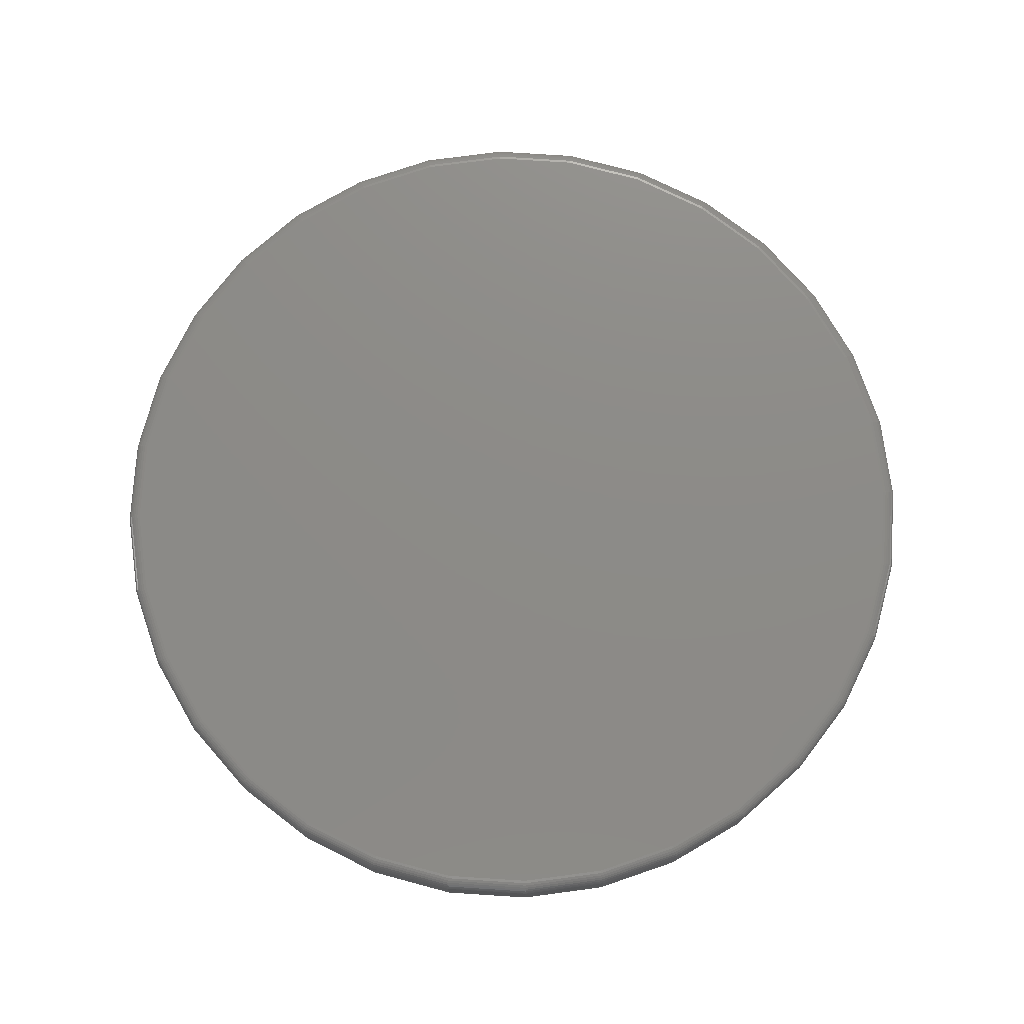
<metadata>
{"format":"stl","ext":"stl","renderer":"f3d","projection":"perspective","resolution":1024,"background":"white","views":[{"elev":76.0,"azim":99.3,"up":"+Z"}]}
</metadata>
<code>
# stl→obj: 384 verts, 764 faces
v -0.5703 0.3863 -0.125
v -0.6288 0.4254 -0.125
v -0.4838 0.4917 -0.125
v 0.1436 0.682 -0.125
v 0.007895 0.6954 -0.125
v 0.3009 0.7074 -0.125
v -0.2851 -0.7074 -0.125
v -0.4175 -0.6367 -0.125
v -0.2582 -0.6425 -0.125
v -0.1278 -0.682 -0.125
v 0.007895 -0.6954 -0.125
v 0.007895 -0.7657 -0.125
v -0.1415 -0.751 -0.125
v 0.1573 0.751 -0.125
v 0.007895 0.7657 -0.125
v -0.2851 0.7074 -0.125
v -0.1415 0.751 -0.125
v -0.1278 0.682 -0.125
v -0.2582 0.6425 -0.125
v -0.4175 0.6367 -0.125
v -0.3784 0.5782 -0.125
v -0.5335 0.5414 -0.125
v -0.3784 -0.5782 -0.125
v -0.5335 -0.5414 -0.125
v -0.4838 -0.4917 -0.125
v -0.6288 -0.4254 -0.125
v -0.5703 -0.3863 -0.125
v -0.6995 -0.293 -0.125
v -0.6346 -0.2661 -0.125
v -0.7431 -0.1494 -0.125
v -0.6741 -0.1357 -0.125
v -0.7578 -2.463e-16 -0.125
v -0.6875 3.94e-16 -0.125
v -0.7431 0.1494 -0.125
v -0.6741 0.1357 -0.125
v -0.6995 0.293 -0.125
v -0.6346 0.2661 -0.125
v 0.5861 0.3863 -0.125
v 0.4996 0.4917 -0.125
v 0.6446 0.4254 -0.125
v 0.3942 0.5782 -0.125
v 0.5493 0.5414 -0.125
v 0.274 0.6425 -0.125
v 0.4333 0.6367 -0.125
v 0.3942 -0.5782 -0.125
v 0.4996 -0.4917 -0.125
v 0.5493 -0.5414 -0.125
v 0.5861 -0.3863 -0.125
v 0.6446 -0.4254 -0.125
v 0.6504 -0.2661 -0.125
v 0.7153 -0.293 -0.125
v 0.6899 -0.1357 -0.125
v 0.7589 -0.1494 -0.125
v 0.7033 0 -0.125
v 0.7736 -1.875e-16 -0.125
v 0.6899 0.1357 -0.125
v 0.7589 0.1494 -0.125
v 0.6504 0.2661 -0.125
v 0.7153 0.293 -0.125
v 0.1436 -0.682 -0.125
v 0.3009 -0.7074 -0.125
v 0.274 -0.6425 -0.125
v 0.4333 -0.6367 -0.125
v 0.1573 -0.751 -0.125
v 0.1436 -0.682 -0.0625
v 0.274 -0.6425 -0.0625
v 0.3942 -0.5782 -0.0625
v 0.4996 -0.4917 -0.0625
v 0.5861 -0.3863 -0.0625
v 0.6504 -0.2661 -0.0625
v 0.6899 -0.1357 -0.0625
v 0.7033 0 -0.0625
v 0.007895 -0.6954 -0.0625
v -0.1278 -0.682 -0.0625
v -0.2582 -0.6425 -0.0625
v -0.3784 -0.5782 -0.0625
v -0.4838 -0.4917 -0.0625
v -0.5703 -0.3863 -0.0625
v -0.6346 -0.2661 -0.0625
v -0.6741 -0.1357 -0.0625
v -0.6875 3.94e-16 -0.0625
v -0.1278 0.682 -0.0625
v -0.2582 0.6425 -0.0625
v -0.3784 0.5782 -0.0625
v -0.4838 0.4917 -0.0625
v -0.5703 0.3863 -0.0625
v -0.6346 0.2661 -0.0625
v -0.6741 0.1357 -0.0625
v 0.007895 0.6954 -0.0625
v 0.1436 0.682 -0.0625
v 0.274 0.6425 -0.0625
v 0.3942 0.5782 -0.0625
v 0.4996 0.4917 -0.0625
v 0.5861 0.3863 -0.0625
v 0.6504 0.2661 -0.0625
v 0.6899 0.1357 -0.0625
v -0.7578 2.22e-16 -0.01562
v -0.7431 0.1494 -0.01562
v -0.6995 0.293 -0.01562
v -0.6288 0.4254 -0.01562
v -0.5335 0.5414 -0.01562
v -0.4175 0.6367 -0.01562
v -0.2851 0.7074 -0.01562
v -0.1415 0.751 -0.01562
v 0.007895 0.7657 -0.01562
v 0.1573 0.751 -0.01562
v 0.3009 0.7074 -0.01562
v 0.4333 0.6367 -0.01562
v 0.5493 0.5414 -0.01562
v 0.6446 0.4254 -0.01562
v 0.7153 0.293 -0.01562
v 0.7589 0.1494 -0.01562
v 0.7736 -1.875e-16 -0.01562
v 0.7589 -0.1494 -0.01562
v 0.7153 -0.293 -0.01562
v 0.6446 -0.4254 -0.01562
v 0.5493 -0.5414 -0.01562
v 0.4333 -0.6367 -0.01562
v 0.3009 -0.7074 -0.01562
v 0.1573 -0.751 -0.01562
v 0.007895 -0.7657 -0.01562
v -0.1415 -0.751 -0.01562
v -0.2851 -0.7074 -0.01562
v -0.4175 -0.6367 -0.01562
v -0.5335 -0.5414 -0.01562
v -0.6288 -0.4254 -0.01562
v -0.6995 -0.293 -0.01562
v -0.7431 -0.1494 -0.01562
v -0.1369 0.728 0.007812
v 0.1527 0.728 0.007812
v 0.007895 0.7423 0.007812
v 0.2919 0.6858 0.007812
v -0.2762 0.6858 0.007812
v 0.4203 0.6172 0.007812
v -0.4045 0.6172 0.007812
v 0.5328 0.5249 0.007812
v -0.517 0.5249 0.007812
v 0.6251 0.4124 0.007812
v -0.6093 0.4124 0.007812
v 0.6937 0.2841 0.007812
v -0.6779 0.2841 0.007812
v 0.7359 0.1448 0.007812
v -0.7201 0.1448 0.007812
v 0.7502 4.356e-16 0.007812
v -0.7344 -2.806e-16 0.007812
v 0.7359 -0.1448 0.007812
v -0.7201 -0.1448 0.007812
v 0.6937 -0.2841 0.007812
v -0.6779 -0.2841 0.007812
v 0.6251 -0.4124 0.007812
v -0.6093 -0.4124 0.007812
v 0.5328 -0.5249 0.007812
v -0.517 -0.5249 0.007812
v 0.4203 -0.6172 0.007812
v -0.4045 -0.6172 0.007812
v 0.2919 -0.6858 0.007812
v -0.2762 -0.6858 0.007812
v 0.1527 -0.728 0.007812
v -0.1369 -0.728 0.007812
v 0.007895 -0.7423 0.007812
v -0.7389 1.665e-16 0.007362
v -0.7246 0.1457 0.007362
v -0.7433 1.665e-16 0.006028
v -0.7289 0.1466 0.006028
v -0.7474 1.665e-16 0.003863
v -0.7329 0.1474 0.003863
v -0.7509 1.665e-16 0.0009478
v -0.7364 0.148 0.0009478
v -0.7539 1.665e-16 -0.002604
v -0.7392 0.1486 -0.002604
v -0.756 2.22e-16 -0.006656
v -0.7413 0.149 -0.006656
v -0.7574 1.665e-16 -0.01105
v -0.7427 0.1493 -0.01105
v 0.7404 0.1457 0.007362
v 0.7547 -5.551e-17 0.007362
v 0.7447 0.1466 0.006028
v 0.7591 0 0.006028
v 0.7487 0.1474 0.003863
v 0.7632 0 0.003863
v 0.7522 0.148 0.0009478
v 0.7667 0 0.0009478
v 0.755 0.1486 -0.002604
v 0.7697 0 -0.002604
v 0.7571 0.149 -0.006656
v 0.7718 0 -0.006656
v 0.7584 0.1493 -0.01105
v 0.7732 0 -0.01105
v 0.6979 0.2858 0.007362
v 0.7019 0.2875 0.006028
v 0.7057 0.289 0.003863
v 0.709 0.2904 0.0009478
v 0.7117 0.2915 -0.002604
v 0.7137 0.2923 -0.006656
v 0.7149 0.2929 -0.01105
v 0.6289 0.4149 0.007362
v 0.6325 0.4174 0.006028
v 0.6359 0.4196 0.003863
v 0.6388 0.4216 0.0009478
v 0.6413 0.4232 -0.002604
v 0.6431 0.4244 -0.006656
v 0.6442 0.4252 -0.01105
v 0.536 0.5281 0.007362
v 0.5391 0.5312 0.006028
v 0.542 0.5341 0.003863
v 0.5445 0.5366 0.0009478
v 0.5465 0.5386 -0.002604
v 0.5481 0.5402 -0.006656
v 0.549 0.5411 -0.01105
v 0.4228 0.621 0.007362
v 0.4253 0.6246 0.006028
v 0.4275 0.628 0.003863
v 0.4295 0.631 0.0009478
v 0.4311 0.6334 -0.002604
v 0.4323 0.6352 -0.006656
v 0.433 0.6363 -0.01105
v 0.2937 0.69 0.007362
v 0.2954 0.6941 0.006028
v 0.2969 0.6978 0.003863
v 0.2983 0.7011 0.0009478
v 0.2994 0.7038 -0.002604
v 0.3002 0.7058 -0.006656
v 0.3007 0.707 -0.01105
v 0.1536 0.7325 0.007362
v 0.1545 0.7368 0.006028
v 0.1552 0.7408 0.003863
v 0.1559 0.7443 0.0009478
v 0.1565 0.7471 -0.002604
v 0.1569 0.7492 -0.006656
v 0.1572 0.7506 -0.01105
v 0.007895 0.7468 0.007362
v 0.007895 0.7512 0.006028
v 0.007895 0.7553 0.003863
v 0.007895 0.7588 0.0009478
v 0.007895 0.7618 -0.002604
v 0.007895 0.7639 -0.006656
v 0.007895 0.7653 -0.01105
v -0.1378 0.7325 0.007362
v -0.1387 0.7368 0.006028
v -0.1395 0.7408 0.003863
v -0.1401 0.7443 0.0009478
v -0.1407 0.7471 -0.002604
v -0.1411 0.7492 -0.006656
v -0.1414 0.7506 -0.01105
v -0.2779 0.69 0.007362
v -0.2796 0.6941 0.006028
v -0.2811 0.6978 0.003863
v -0.2825 0.7011 0.0009478
v -0.2836 0.7038 -0.002604
v -0.2844 0.7058 -0.006656
v -0.285 0.707 -0.01105
v -0.407 0.621 0.007362
v -0.4095 0.6246 0.006028
v -0.4117 0.628 0.003863
v -0.4137 0.631 0.0009478
v -0.4153 0.6334 -0.002604
v -0.4165 0.6352 -0.006656
v -0.4173 0.6363 -0.01105
v -0.5202 0.5281 0.007362
v -0.5233 0.5312 0.006028
v -0.5262 0.5341 0.003863
v -0.5287 0.5366 0.0009478
v -0.5307 0.5386 -0.002604
v -0.5323 0.5402 -0.006656
v -0.5332 0.5411 -0.01105
v -0.6131 0.4149 0.007362
v -0.6167 0.4174 0.006028
v -0.6201 0.4196 0.003863
v -0.6231 0.4216 0.0009478
v -0.6255 0.4232 -0.002604
v -0.6273 0.4244 -0.006656
v -0.6284 0.4252 -0.01105
v -0.6821 0.2858 0.007362
v -0.6862 0.2875 0.006028
v -0.6899 0.289 0.003863
v -0.6932 0.2904 0.0009478
v -0.6959 0.2915 -0.002604
v -0.6979 0.2923 -0.006656
v -0.6991 0.2929 -0.01105
v 0.7404 -0.1457 0.007362
v 0.7447 -0.1466 0.006028
v 0.7487 -0.1474 0.003863
v 0.7522 -0.148 0.0009478
v 0.755 -0.1486 -0.002604
v 0.7571 -0.149 -0.006656
v 0.7584 -0.1493 -0.01105
v -0.7246 -0.1457 0.007362
v -0.7289 -0.1466 0.006028
v -0.7329 -0.1474 0.003863
v -0.7364 -0.148 0.0009478
v -0.7392 -0.1486 -0.002604
v -0.7413 -0.149 -0.006656
v -0.7427 -0.1493 -0.01105
v -0.6821 -0.2858 0.007362
v -0.6862 -0.2875 0.006028
v -0.6899 -0.289 0.003863
v -0.6932 -0.2904 0.0009478
v -0.6959 -0.2915 -0.002604
v -0.6979 -0.2923 -0.006656
v -0.6991 -0.2929 -0.01105
v -0.6131 -0.4149 0.007362
v -0.6167 -0.4174 0.006028
v -0.6201 -0.4196 0.003863
v -0.6231 -0.4216 0.0009478
v -0.6255 -0.4232 -0.002604
v -0.6273 -0.4244 -0.006656
v -0.6284 -0.4252 -0.01105
v -0.5202 -0.5281 0.007362
v -0.5233 -0.5312 0.006028
v -0.5262 -0.5341 0.003863
v -0.5287 -0.5366 0.0009478
v -0.5307 -0.5386 -0.002604
v -0.5323 -0.5402 -0.006656
v -0.5332 -0.5411 -0.01105
v -0.407 -0.621 0.007362
v -0.4095 -0.6246 0.006028
v -0.4117 -0.628 0.003863
v -0.4137 -0.631 0.0009478
v -0.4153 -0.6334 -0.002604
v -0.4165 -0.6352 -0.006656
v -0.4173 -0.6363 -0.01105
v -0.2779 -0.69 0.007362
v -0.2796 -0.6941 0.006028
v -0.2811 -0.6978 0.003863
v -0.2825 -0.7011 0.0009478
v -0.2836 -0.7038 -0.002604
v -0.2844 -0.7058 -0.006656
v -0.285 -0.707 -0.01105
v -0.1378 -0.7325 0.007362
v -0.1387 -0.7368 0.006028
v -0.1395 -0.7408 0.003863
v -0.1401 -0.7443 0.0009478
v -0.1407 -0.7471 -0.002604
v -0.1411 -0.7492 -0.006656
v -0.1414 -0.7506 -0.01105
v 0.007895 -0.7468 0.007362
v 0.007895 -0.7512 0.006028
v 0.007895 -0.7553 0.003863
v 0.007895 -0.7588 0.0009478
v 0.007895 -0.7618 -0.002604
v 0.007895 -0.7639 -0.006656
v 0.007895 -0.7653 -0.01105
v 0.1536 -0.7325 0.007362
v 0.1545 -0.7368 0.006028
v 0.1552 -0.7408 0.003863
v 0.1559 -0.7443 0.0009478
v 0.1565 -0.7471 -0.002604
v 0.1569 -0.7492 -0.006656
v 0.1572 -0.7506 -0.01105
v 0.2937 -0.69 0.007362
v 0.2954 -0.6941 0.006028
v 0.2969 -0.6978 0.003863
v 0.2983 -0.7011 0.0009478
v 0.2994 -0.7038 -0.002604
v 0.3002 -0.7058 -0.006656
v 0.3007 -0.707 -0.01105
v 0.4228 -0.621 0.007362
v 0.4253 -0.6246 0.006028
v 0.4275 -0.628 0.003863
v 0.4295 -0.631 0.0009478
v 0.4311 -0.6334 -0.002604
v 0.4323 -0.6352 -0.006656
v 0.433 -0.6363 -0.01105
v 0.536 -0.5281 0.007362
v 0.5391 -0.5312 0.006028
v 0.542 -0.5341 0.003863
v 0.5445 -0.5366 0.0009478
v 0.5465 -0.5386 -0.002604
v 0.5481 -0.5402 -0.006656
v 0.549 -0.5411 -0.01105
v 0.6289 -0.4149 0.007362
v 0.6325 -0.4174 0.006028
v 0.6359 -0.4196 0.003863
v 0.6388 -0.4216 0.0009478
v 0.6413 -0.4232 -0.002604
v 0.6431 -0.4244 -0.006656
v 0.6442 -0.4252 -0.01105
v 0.6979 -0.2858 0.007362
v 0.7019 -0.2875 0.006028
v 0.7057 -0.289 0.003863
v 0.709 -0.2904 0.0009478
v 0.7117 -0.2915 -0.002604
v 0.7137 -0.2923 -0.006656
v 0.7149 -0.2929 -0.01105
f 1 2 3
f 4 5 6
f 7 8 9
f 7 9 10
f 7 10 11
f 7 11 12
f 7 12 13
f 6 5 14
f 14 5 15
f 5 16 15
f 15 16 17
f 5 18 16
f 16 18 19
f 16 19 20
f 20 19 21
f 20 21 22
f 22 21 3
f 22 3 2
f 23 24 25
f 25 24 26
f 25 26 27
f 27 26 28
f 27 28 29
f 29 28 30
f 29 30 31
f 31 30 32
f 31 32 33
f 33 32 34
f 33 34 35
f 35 34 36
f 35 36 37
f 37 36 2
f 37 2 1
f 8 24 9
f 9 24 23
f 38 39 40
f 40 39 41
f 40 41 42
f 42 41 43
f 42 43 44
f 44 43 4
f 44 4 6
f 45 46 47
f 47 46 48
f 47 48 49
f 49 48 50
f 49 50 51
f 51 50 52
f 51 52 53
f 53 52 54
f 53 54 55
f 55 54 56
f 55 56 57
f 57 56 58
f 57 58 59
f 59 58 38
f 59 38 40
f 11 60 61
f 61 60 62
f 61 62 63
f 63 62 45
f 63 45 47
f 12 11 64
f 64 11 61
f 11 65 60
f 60 65 66
f 60 66 62
f 62 66 67
f 62 67 45
f 45 67 68
f 45 68 46
f 46 68 69
f 46 69 48
f 48 69 70
f 48 70 50
f 50 70 71
f 50 71 52
f 52 71 72
f 52 72 54
f 65 11 73
f 73 11 10
f 73 10 74
f 74 10 9
f 74 9 75
f 75 9 23
f 75 23 76
f 76 23 25
f 76 25 77
f 77 25 27
f 77 27 78
f 78 27 29
f 78 29 79
f 79 29 31
f 79 31 80
f 80 31 33
f 80 33 81
f 5 82 18
f 18 82 83
f 18 83 19
f 19 83 84
f 19 84 21
f 21 84 85
f 21 85 3
f 3 85 86
f 3 86 1
f 1 86 87
f 1 87 37
f 37 87 88
f 37 88 35
f 35 88 81
f 35 81 33
f 82 5 89
f 89 5 4
f 89 4 90
f 90 4 43
f 90 43 91
f 91 43 41
f 91 41 92
f 92 41 39
f 92 39 93
f 93 39 38
f 93 38 94
f 94 38 58
f 94 58 95
f 95 58 56
f 95 56 96
f 96 56 54
f 96 54 72
f 32 97 34
f 34 97 98
f 34 98 36
f 36 98 99
f 36 99 2
f 2 99 100
f 2 100 22
f 22 100 101
f 22 101 20
f 20 101 102
f 20 102 16
f 16 102 103
f 16 103 17
f 17 103 104
f 17 104 15
f 15 104 105
f 15 105 14
f 14 105 106
f 14 106 6
f 6 106 107
f 6 107 44
f 44 107 108
f 44 108 42
f 42 108 109
f 42 109 40
f 40 109 110
f 40 110 59
f 59 110 111
f 59 111 57
f 57 111 112
f 57 112 55
f 55 112 113
f 55 113 53
f 53 113 114
f 53 114 51
f 51 114 115
f 51 115 49
f 49 115 116
f 49 116 47
f 47 116 117
f 47 117 63
f 63 117 118
f 63 118 61
f 61 118 119
f 61 119 64
f 64 119 120
f 64 120 12
f 12 120 121
f 12 121 13
f 13 121 122
f 13 122 7
f 7 122 123
f 7 123 8
f 8 123 124
f 8 124 24
f 24 124 125
f 24 125 26
f 26 125 126
f 26 126 28
f 28 126 127
f 28 127 30
f 30 127 128
f 30 128 32
f 32 128 97
f 129 130 131
f 130 129 132
f 132 129 133
f 132 133 134
f 134 133 135
f 134 135 136
f 136 135 137
f 136 137 138
f 138 137 139
f 138 139 140
f 140 139 141
f 140 141 142
f 142 141 143
f 142 143 144
f 144 143 145
f 144 145 146
f 146 145 147
f 146 147 148
f 148 147 149
f 148 149 150
f 150 149 151
f 150 151 152
f 152 151 153
f 152 153 154
f 154 153 155
f 154 155 156
f 156 155 157
f 156 157 158
f 158 157 159
f 158 159 160
f 145 143 161
f 161 143 162
f 161 162 163
f 163 162 164
f 163 164 165
f 165 164 166
f 165 166 167
f 167 166 168
f 167 168 169
f 169 168 170
f 169 170 171
f 171 170 172
f 171 172 173
f 173 172 174
f 173 174 97
f 97 174 98
f 142 144 175
f 175 144 176
f 175 176 177
f 177 176 178
f 177 178 179
f 179 178 180
f 179 180 181
f 181 180 182
f 181 182 183
f 183 182 184
f 183 184 185
f 185 184 186
f 185 186 187
f 187 186 188
f 187 188 112
f 112 188 113
f 140 142 189
f 189 142 175
f 189 175 190
f 190 175 177
f 190 177 191
f 191 177 179
f 191 179 192
f 192 179 181
f 192 181 193
f 193 181 183
f 193 183 194
f 194 183 185
f 194 185 195
f 195 185 187
f 195 187 111
f 111 187 112
f 138 140 196
f 196 140 189
f 196 189 197
f 197 189 190
f 197 190 198
f 198 190 191
f 198 191 199
f 199 191 192
f 199 192 200
f 200 192 193
f 200 193 201
f 201 193 194
f 201 194 202
f 202 194 195
f 202 195 110
f 110 195 111
f 136 138 203
f 203 138 196
f 203 196 204
f 204 196 197
f 204 197 205
f 205 197 198
f 205 198 206
f 206 198 199
f 206 199 207
f 207 199 200
f 207 200 208
f 208 200 201
f 208 201 209
f 209 201 202
f 209 202 109
f 109 202 110
f 134 136 210
f 210 136 203
f 210 203 211
f 211 203 204
f 211 204 212
f 212 204 205
f 212 205 213
f 213 205 206
f 213 206 214
f 214 206 207
f 214 207 215
f 215 207 208
f 215 208 216
f 216 208 209
f 216 209 108
f 108 209 109
f 132 134 217
f 217 134 210
f 217 210 218
f 218 210 211
f 218 211 219
f 219 211 212
f 219 212 220
f 220 212 213
f 220 213 221
f 221 213 214
f 221 214 222
f 222 214 215
f 222 215 223
f 223 215 216
f 223 216 107
f 107 216 108
f 130 132 224
f 224 132 217
f 224 217 225
f 225 217 218
f 225 218 226
f 226 218 219
f 226 219 227
f 227 219 220
f 227 220 228
f 228 220 221
f 228 221 229
f 229 221 222
f 229 222 230
f 230 222 223
f 230 223 106
f 106 223 107
f 131 130 231
f 231 130 224
f 231 224 232
f 232 224 225
f 232 225 233
f 233 225 226
f 233 226 234
f 234 226 227
f 234 227 235
f 235 227 228
f 235 228 236
f 236 228 229
f 236 229 237
f 237 229 230
f 237 230 105
f 105 230 106
f 129 131 238
f 238 131 231
f 238 231 239
f 239 231 232
f 239 232 240
f 240 232 233
f 240 233 241
f 241 233 234
f 241 234 242
f 242 234 235
f 242 235 243
f 243 235 236
f 243 236 244
f 244 236 237
f 244 237 104
f 104 237 105
f 133 129 245
f 245 129 238
f 245 238 246
f 246 238 239
f 246 239 247
f 247 239 240
f 247 240 248
f 248 240 241
f 248 241 249
f 249 241 242
f 249 242 250
f 250 242 243
f 250 243 251
f 251 243 244
f 251 244 103
f 103 244 104
f 135 133 252
f 252 133 245
f 252 245 253
f 253 245 246
f 253 246 254
f 254 246 247
f 254 247 255
f 255 247 248
f 255 248 256
f 256 248 249
f 256 249 257
f 257 249 250
f 257 250 258
f 258 250 251
f 258 251 102
f 102 251 103
f 137 135 259
f 259 135 252
f 259 252 260
f 260 252 253
f 260 253 261
f 261 253 254
f 261 254 262
f 262 254 255
f 262 255 263
f 263 255 256
f 263 256 264
f 264 256 257
f 264 257 265
f 265 257 258
f 265 258 101
f 101 258 102
f 139 137 266
f 266 137 259
f 266 259 267
f 267 259 260
f 267 260 268
f 268 260 261
f 268 261 269
f 269 261 262
f 269 262 270
f 270 262 263
f 270 263 271
f 271 263 264
f 271 264 272
f 272 264 265
f 272 265 100
f 100 265 101
f 141 139 273
f 273 139 266
f 273 266 274
f 274 266 267
f 274 267 275
f 275 267 268
f 275 268 276
f 276 268 269
f 276 269 277
f 277 269 270
f 277 270 278
f 278 270 271
f 278 271 279
f 279 271 272
f 279 272 99
f 99 272 100
f 143 141 162
f 162 141 273
f 162 273 164
f 164 273 274
f 164 274 166
f 166 274 275
f 166 275 168
f 168 275 276
f 168 276 170
f 170 276 277
f 170 277 172
f 172 277 278
f 172 278 174
f 174 278 279
f 174 279 98
f 98 279 99
f 144 146 176
f 176 146 280
f 176 280 178
f 178 280 281
f 178 281 180
f 180 281 282
f 180 282 182
f 182 282 283
f 182 283 184
f 184 283 284
f 184 284 186
f 186 284 285
f 186 285 188
f 188 285 286
f 188 286 113
f 113 286 114
f 147 145 287
f 287 145 161
f 287 161 288
f 288 161 163
f 288 163 289
f 289 163 165
f 289 165 290
f 290 165 167
f 290 167 291
f 291 167 169
f 291 169 292
f 292 169 171
f 292 171 293
f 293 171 173
f 293 173 128
f 128 173 97
f 149 147 294
f 294 147 287
f 294 287 295
f 295 287 288
f 295 288 296
f 296 288 289
f 296 289 297
f 297 289 290
f 297 290 298
f 298 290 291
f 298 291 299
f 299 291 292
f 299 292 300
f 300 292 293
f 300 293 127
f 127 293 128
f 151 149 301
f 301 149 294
f 301 294 302
f 302 294 295
f 302 295 303
f 303 295 296
f 303 296 304
f 304 296 297
f 304 297 305
f 305 297 298
f 305 298 306
f 306 298 299
f 306 299 307
f 307 299 300
f 307 300 126
f 126 300 127
f 153 151 308
f 308 151 301
f 308 301 309
f 309 301 302
f 309 302 310
f 310 302 303
f 310 303 311
f 311 303 304
f 311 304 312
f 312 304 305
f 312 305 313
f 313 305 306
f 313 306 314
f 314 306 307
f 314 307 125
f 125 307 126
f 155 153 315
f 315 153 308
f 315 308 316
f 316 308 309
f 316 309 317
f 317 309 310
f 317 310 318
f 318 310 311
f 318 311 319
f 319 311 312
f 319 312 320
f 320 312 313
f 320 313 321
f 321 313 314
f 321 314 124
f 124 314 125
f 157 155 322
f 322 155 315
f 322 315 323
f 323 315 316
f 323 316 324
f 324 316 317
f 324 317 325
f 325 317 318
f 325 318 326
f 326 318 319
f 326 319 327
f 327 319 320
f 327 320 328
f 328 320 321
f 328 321 123
f 123 321 124
f 159 157 329
f 329 157 322
f 329 322 330
f 330 322 323
f 330 323 331
f 331 323 324
f 331 324 332
f 332 324 325
f 332 325 333
f 333 325 326
f 333 326 334
f 334 326 327
f 334 327 335
f 335 327 328
f 335 328 122
f 122 328 123
f 160 159 336
f 336 159 329
f 336 329 337
f 337 329 330
f 337 330 338
f 338 330 331
f 338 331 339
f 339 331 332
f 339 332 340
f 340 332 333
f 340 333 341
f 341 333 334
f 341 334 342
f 342 334 335
f 342 335 121
f 121 335 122
f 158 160 343
f 343 160 336
f 343 336 344
f 344 336 337
f 344 337 345
f 345 337 338
f 345 338 346
f 346 338 339
f 346 339 347
f 347 339 340
f 347 340 348
f 348 340 341
f 348 341 349
f 349 341 342
f 349 342 120
f 120 342 121
f 156 158 350
f 350 158 343
f 350 343 351
f 351 343 344
f 351 344 352
f 352 344 345
f 352 345 353
f 353 345 346
f 353 346 354
f 354 346 347
f 354 347 355
f 355 347 348
f 355 348 356
f 356 348 349
f 356 349 119
f 119 349 120
f 154 156 357
f 357 156 350
f 357 350 358
f 358 350 351
f 358 351 359
f 359 351 352
f 359 352 360
f 360 352 353
f 360 353 361
f 361 353 354
f 361 354 362
f 362 354 355
f 362 355 363
f 363 355 356
f 363 356 118
f 118 356 119
f 152 154 364
f 364 154 357
f 364 357 365
f 365 357 358
f 365 358 366
f 366 358 359
f 366 359 367
f 367 359 360
f 367 360 368
f 368 360 361
f 368 361 369
f 369 361 362
f 369 362 370
f 370 362 363
f 370 363 117
f 117 363 118
f 150 152 371
f 371 152 364
f 371 364 372
f 372 364 365
f 372 365 373
f 373 365 366
f 373 366 374
f 374 366 367
f 374 367 375
f 375 367 368
f 375 368 376
f 376 368 369
f 376 369 377
f 377 369 370
f 377 370 116
f 116 370 117
f 148 150 378
f 378 150 371
f 378 371 379
f 379 371 372
f 379 372 380
f 380 372 373
f 380 373 381
f 381 373 374
f 381 374 382
f 382 374 375
f 382 375 383
f 383 375 376
f 383 376 384
f 384 376 377
f 384 377 115
f 115 377 116
f 146 148 280
f 280 148 378
f 280 378 281
f 281 378 379
f 281 379 282
f 282 379 380
f 282 380 283
f 283 380 381
f 283 381 284
f 284 381 382
f 284 382 285
f 285 382 383
f 285 383 286
f 286 383 384
f 286 384 114
f 114 384 115
f 71 96 72
f 81 88 80
f 80 88 87
f 80 87 79
f 79 87 86
f 79 86 78
f 78 86 85
f 78 85 77
f 77 85 84
f 77 84 76
f 76 84 83
f 76 83 75
f 75 83 82
f 75 82 74
f 74 82 89
f 74 89 73
f 73 89 90
f 73 90 65
f 65 90 91
f 65 91 66
f 66 91 92
f 66 92 67
f 67 92 93
f 67 93 68
f 68 93 94
f 68 94 69
f 69 94 95
f 69 95 70
f 70 95 96
f 70 96 71

</code>
